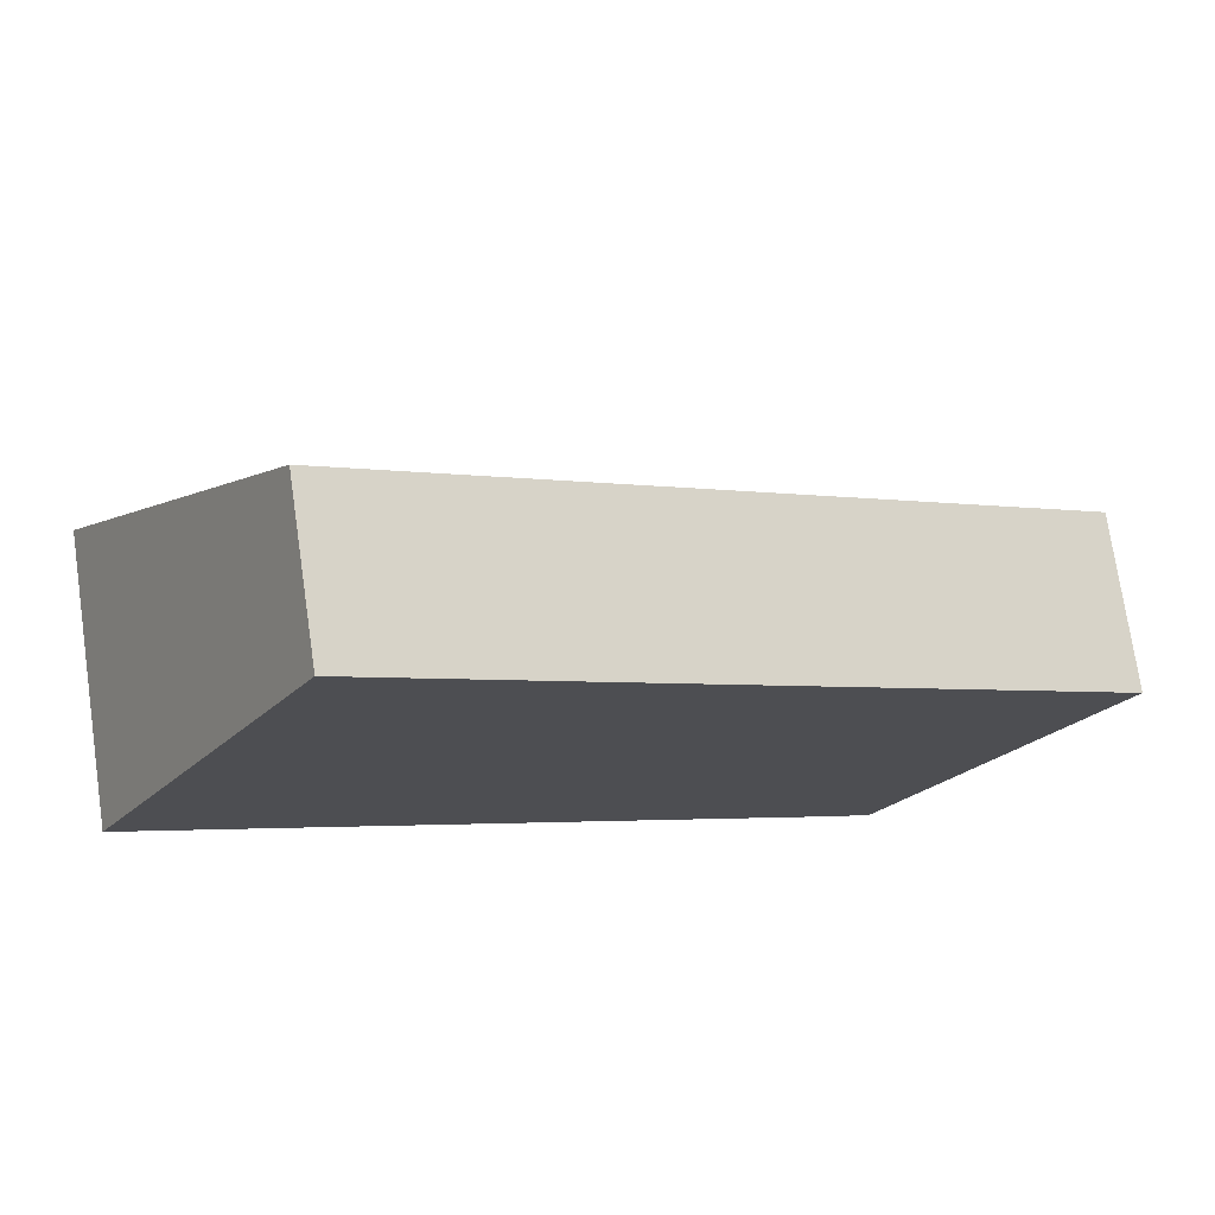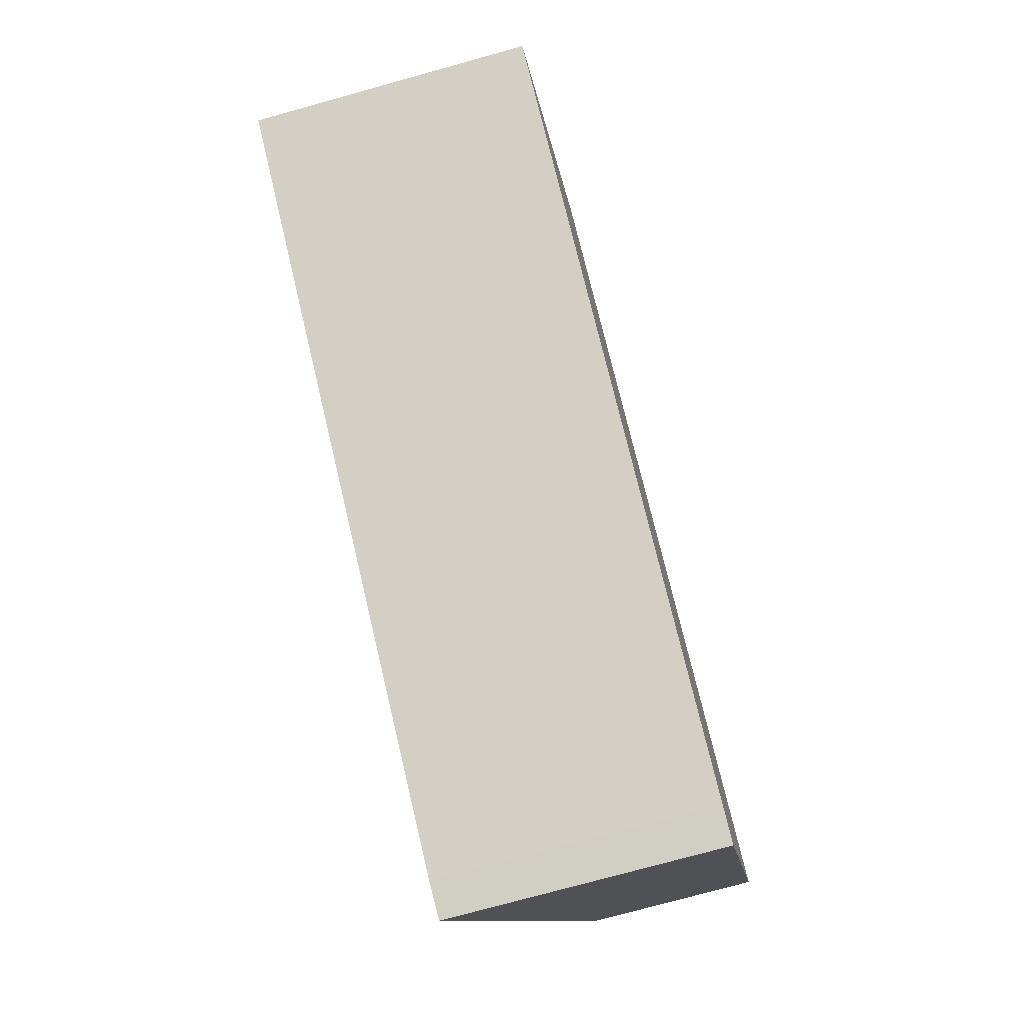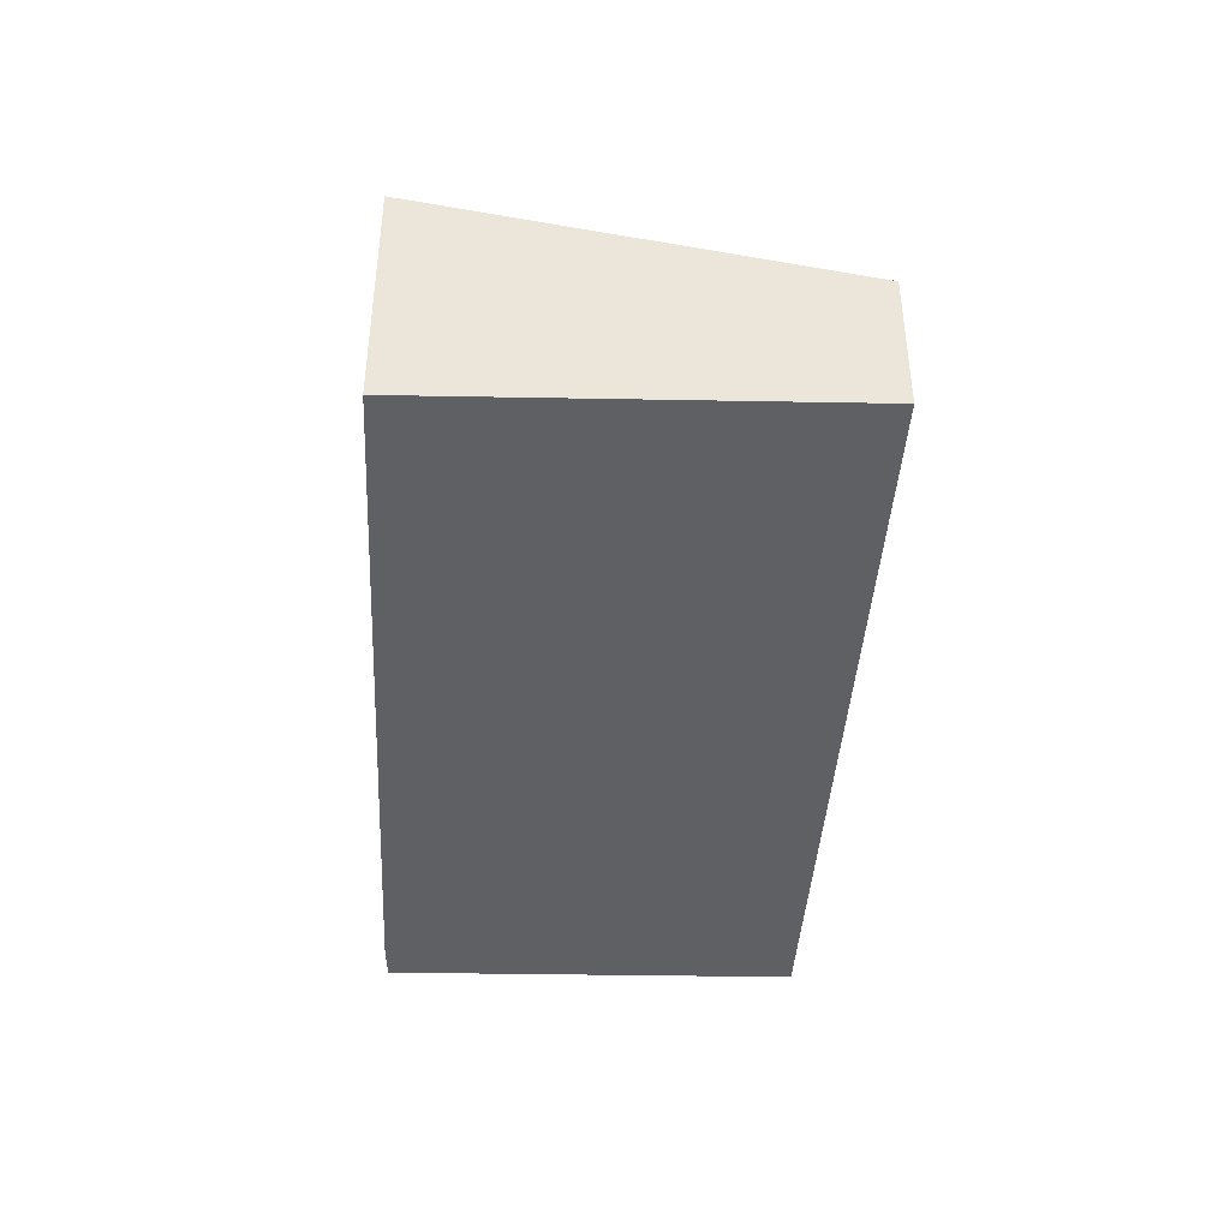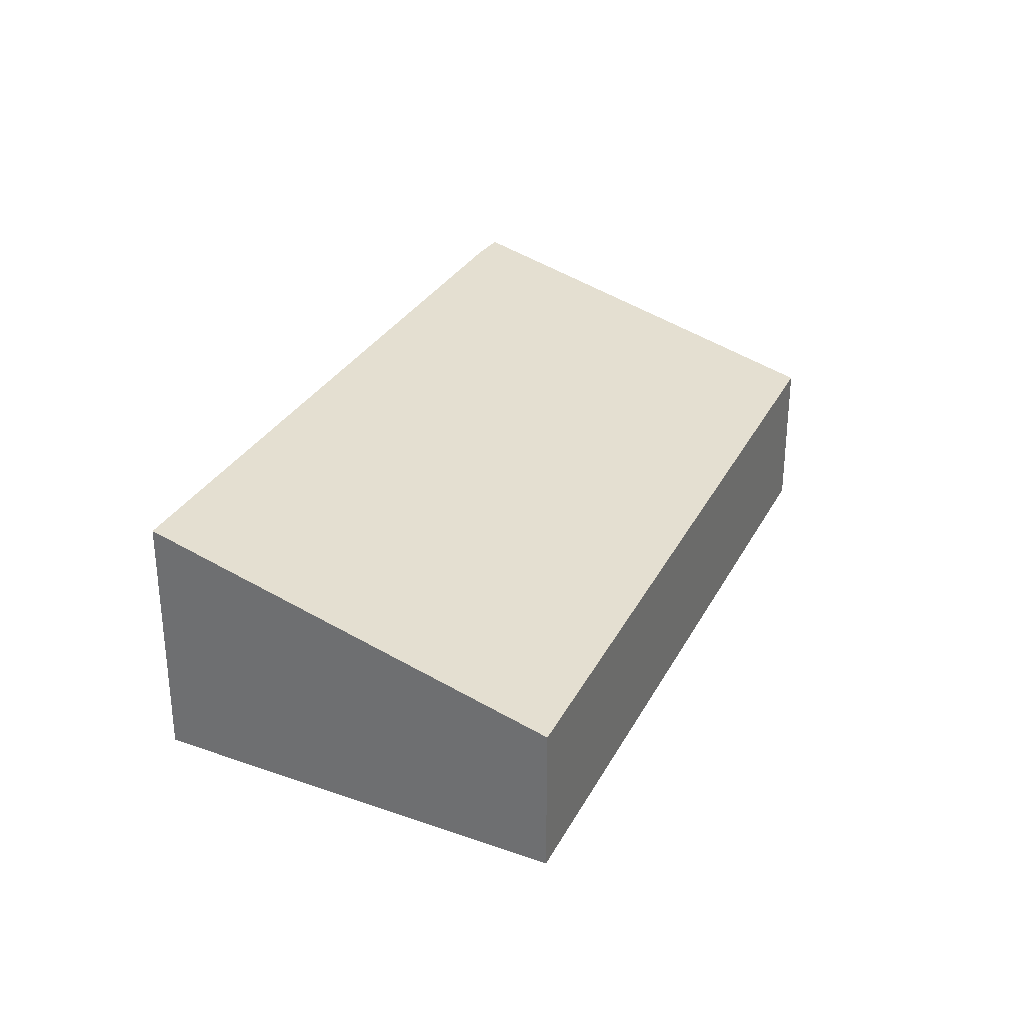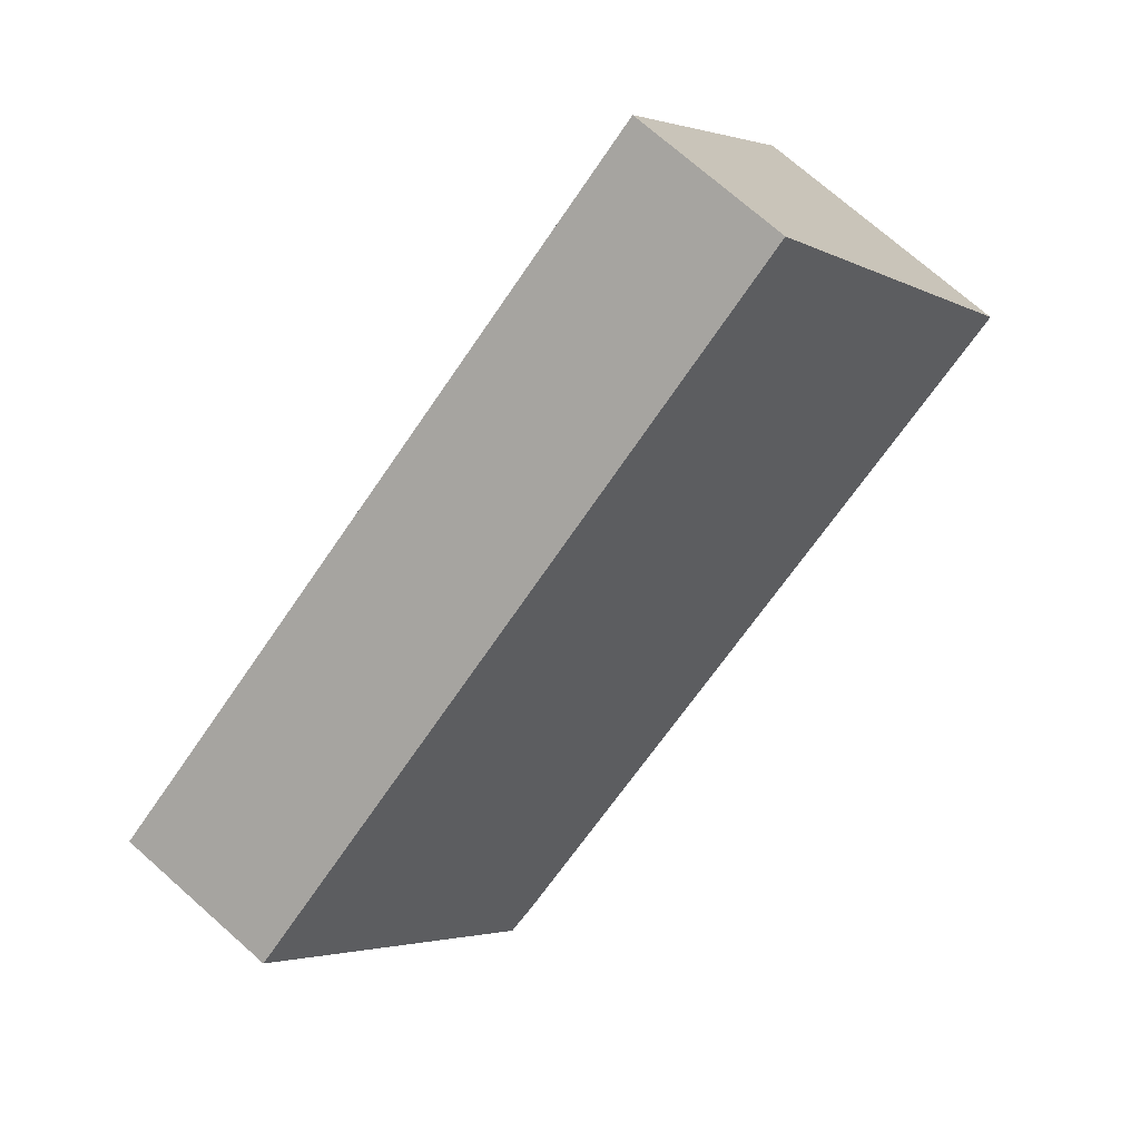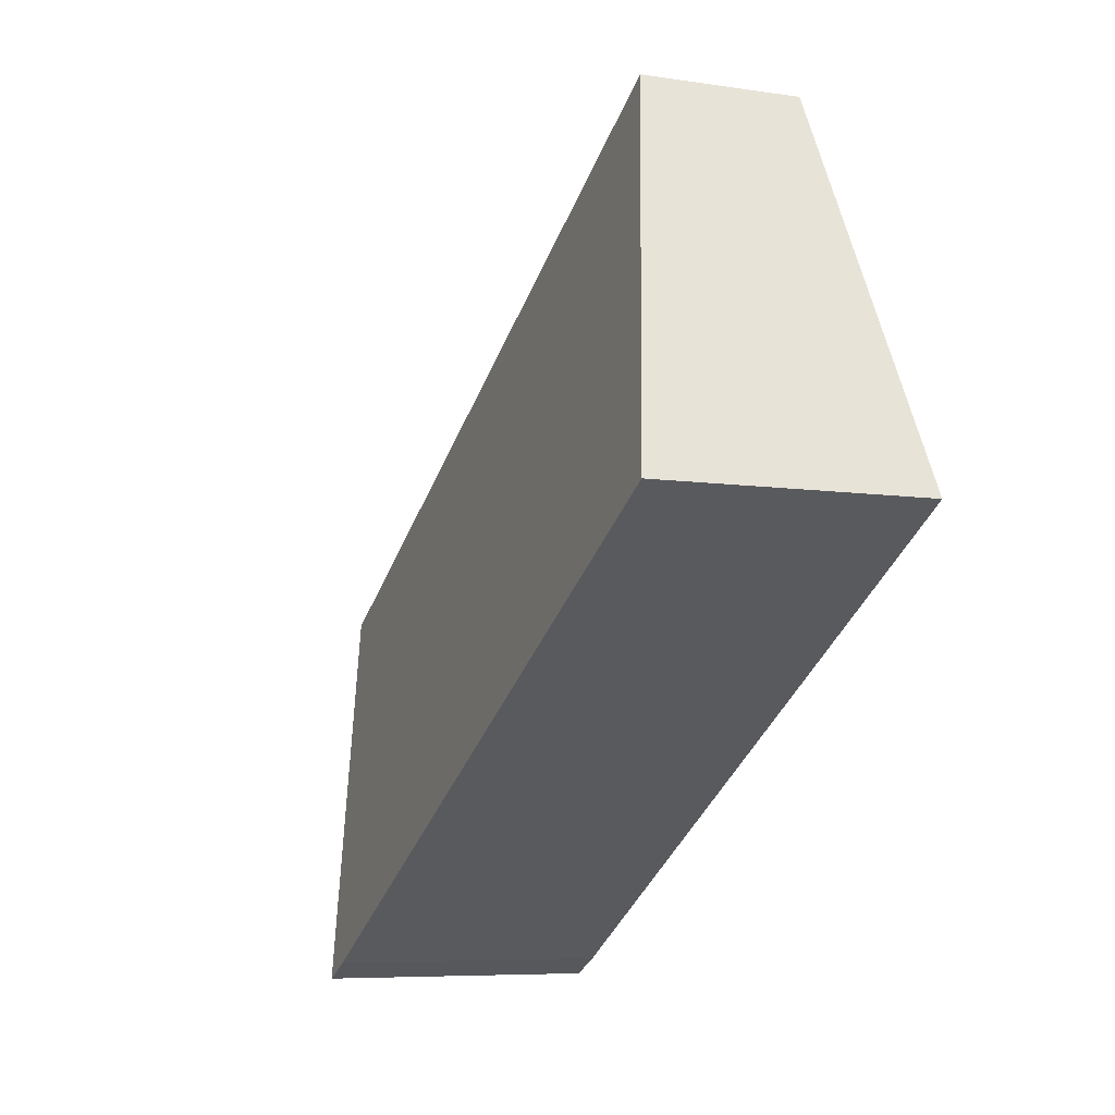
<metadata>
{"format":"obj","ext":"obj","renderer":"f3d","projection":"perspective","resolution":1024,"background":"white","views":[{"elev":73.8,"azim":-8.3,"up":"+Z"},{"elev":-75.2,"azim":-74.5,"up":"+Z"},{"elev":-43.9,"azim":-62.0,"up":"+Y"},{"elev":31.5,"azim":-34.1,"up":"+Y"},{"elev":73.3,"azim":131.4,"up":"+Z"},{"elev":-6.7,"azim":-114.5,"up":"+Z"}]}
</metadata>
<code>
v  1.561 1.135 2.791
v  4.675 1.915 -2.757
v  0 1.911 1.17e-16
v  6.371 1.181 -0.246
v  4.909 1.911 -2.875
v  4.675 1.688e-16 -2.757
v  4.909 1.76e-16 -2.875
v  0 0 0
v  1.561 -1.709e-16 2.791
v  6.371 1.506e-17 -0.246
g defaultobject
f 1 2 3
f 2 1 4
f 2 4 5
f 5 6 2
f 6 5 7
f 6 3 2
f 3 6 8
f 8 1 3
f 1 8 9
f 1 10 4
f 10 1 9
f 4 7 5
f 7 4 10
f 6 9 8
f 9 6 7
f 9 7 10

</code>
